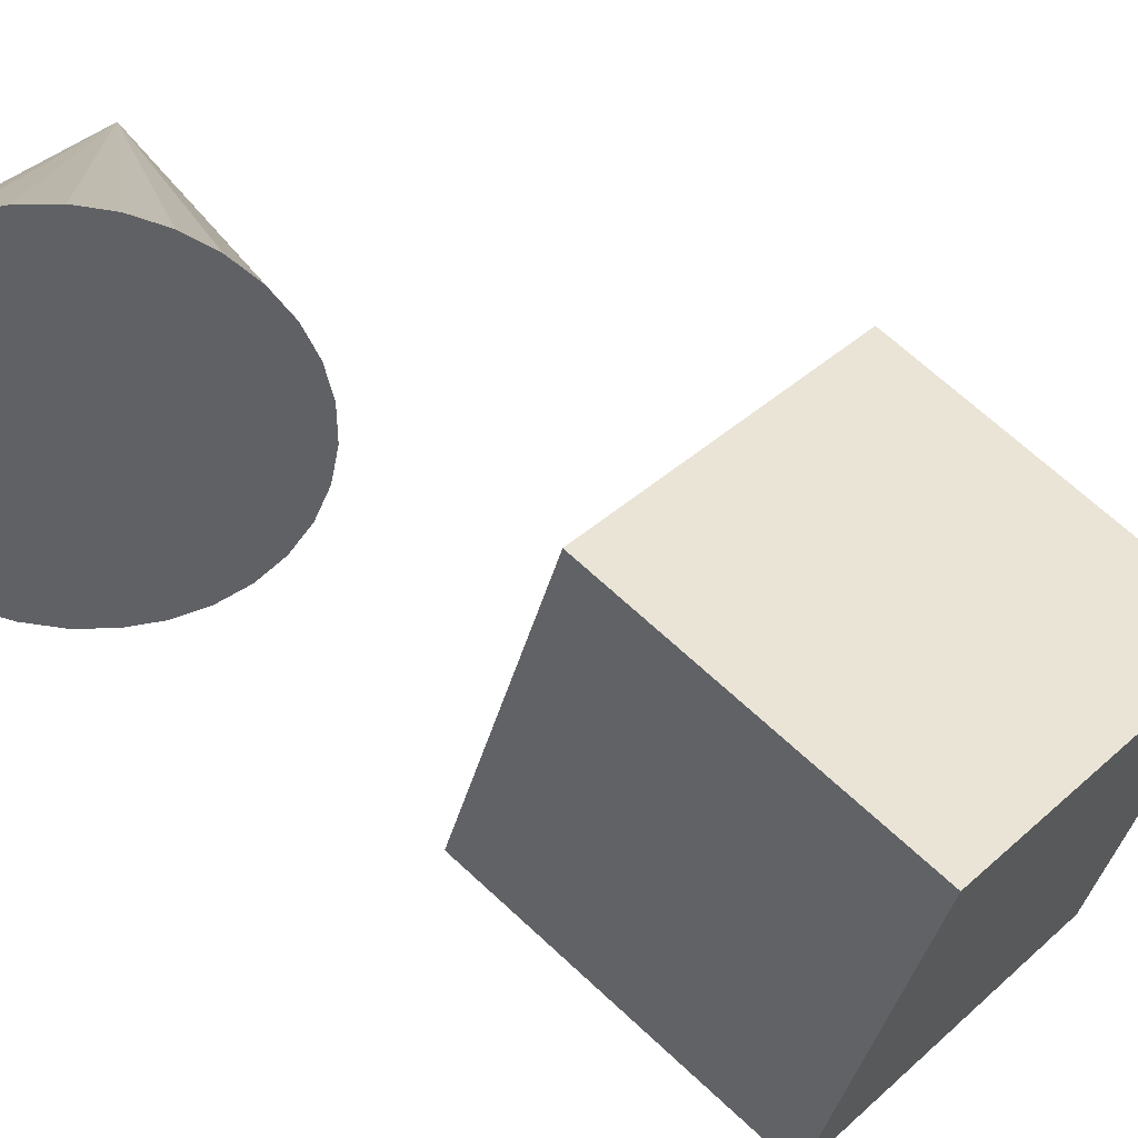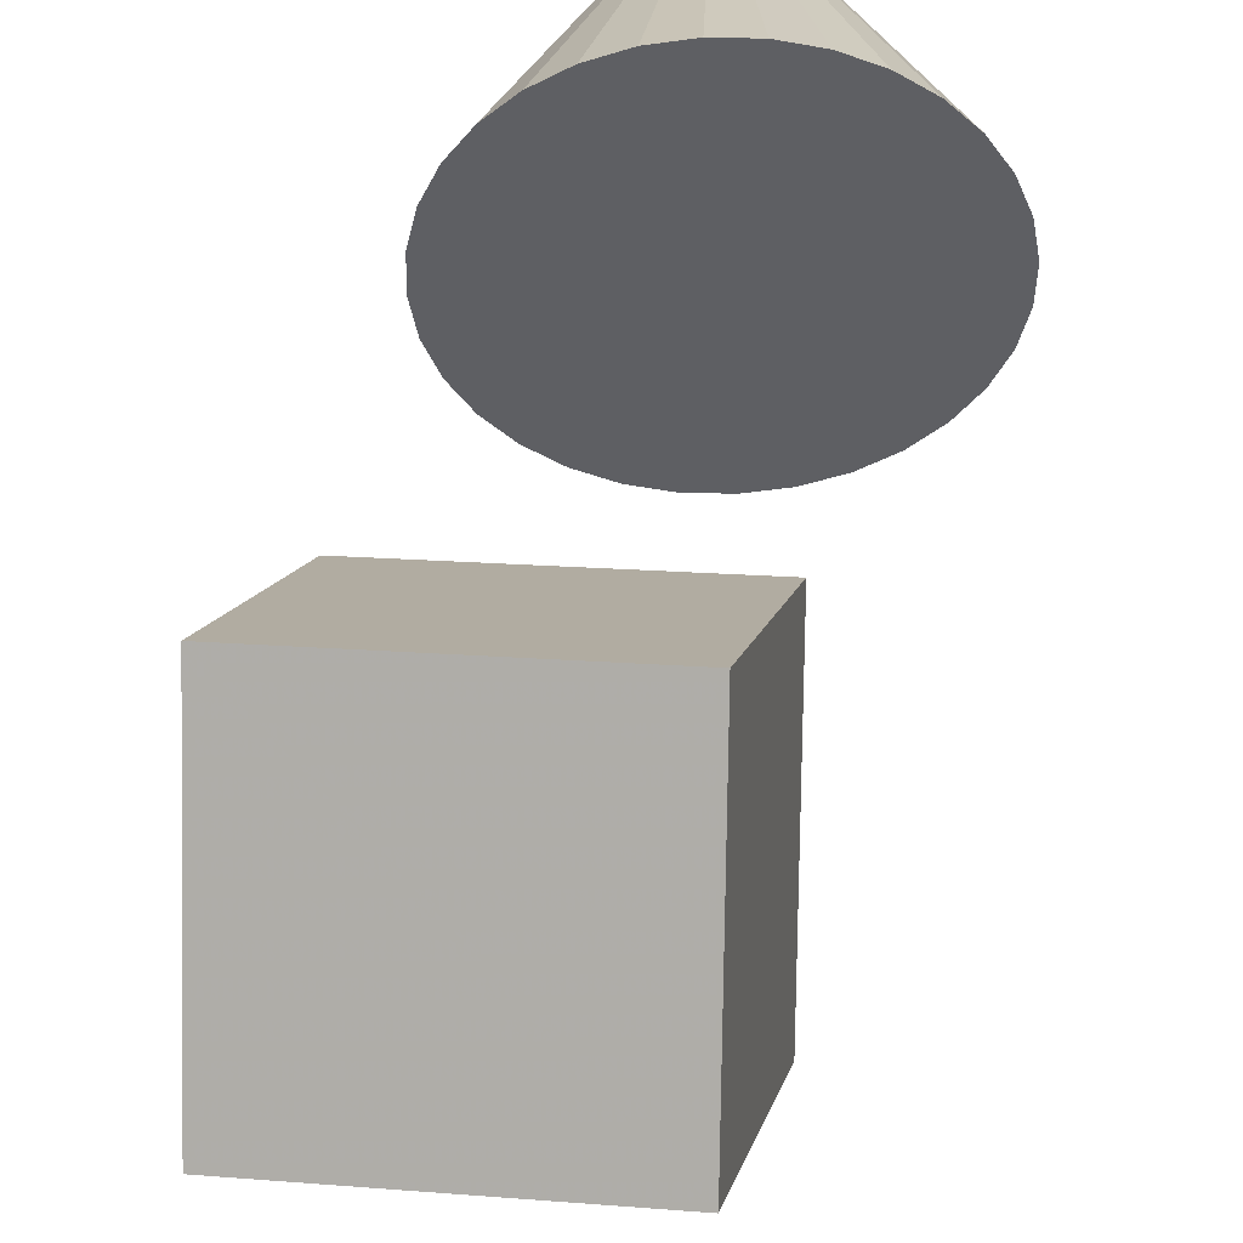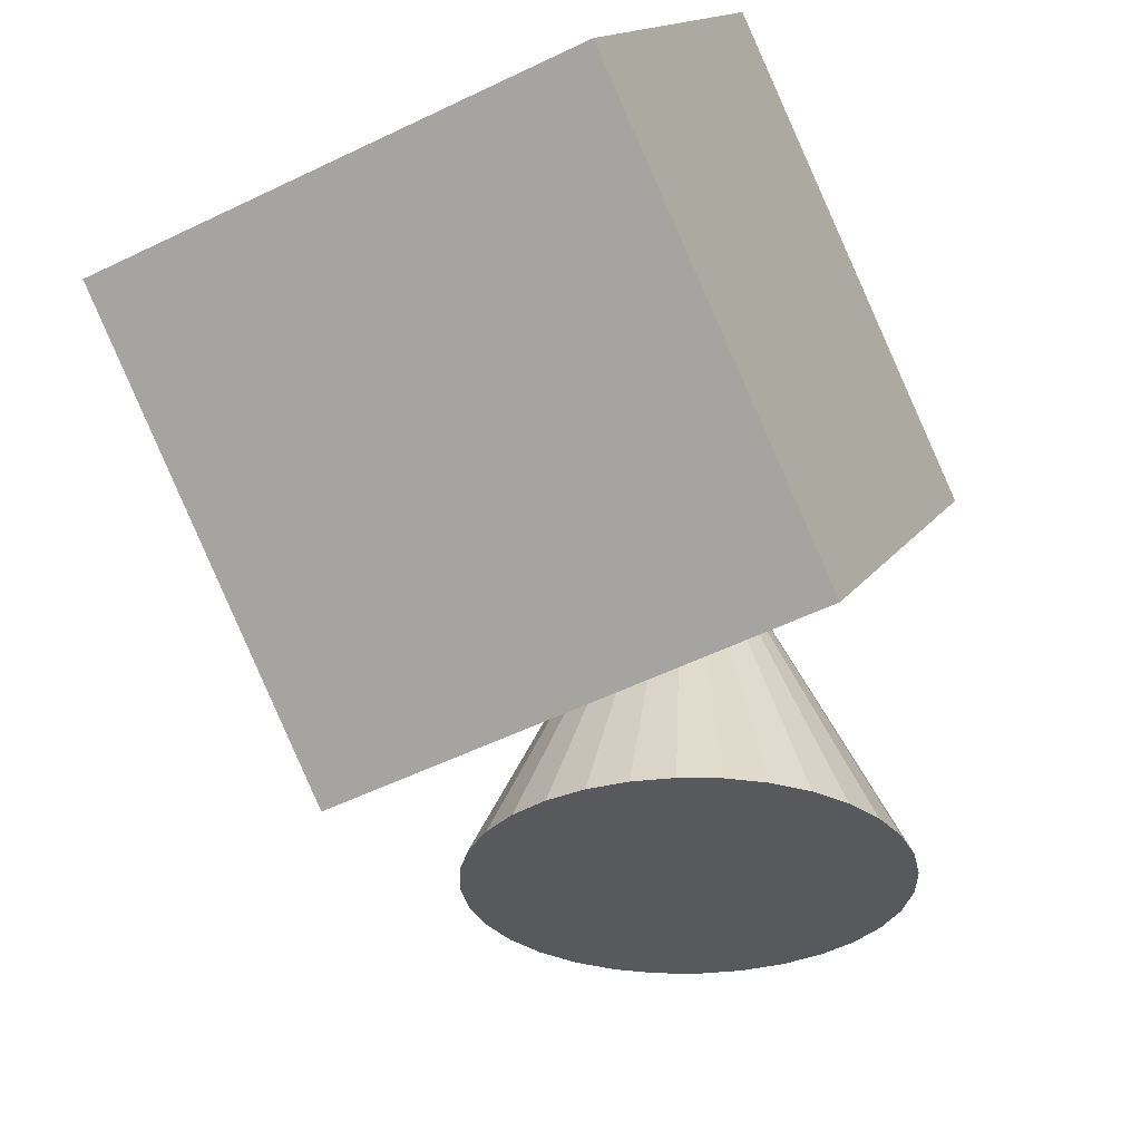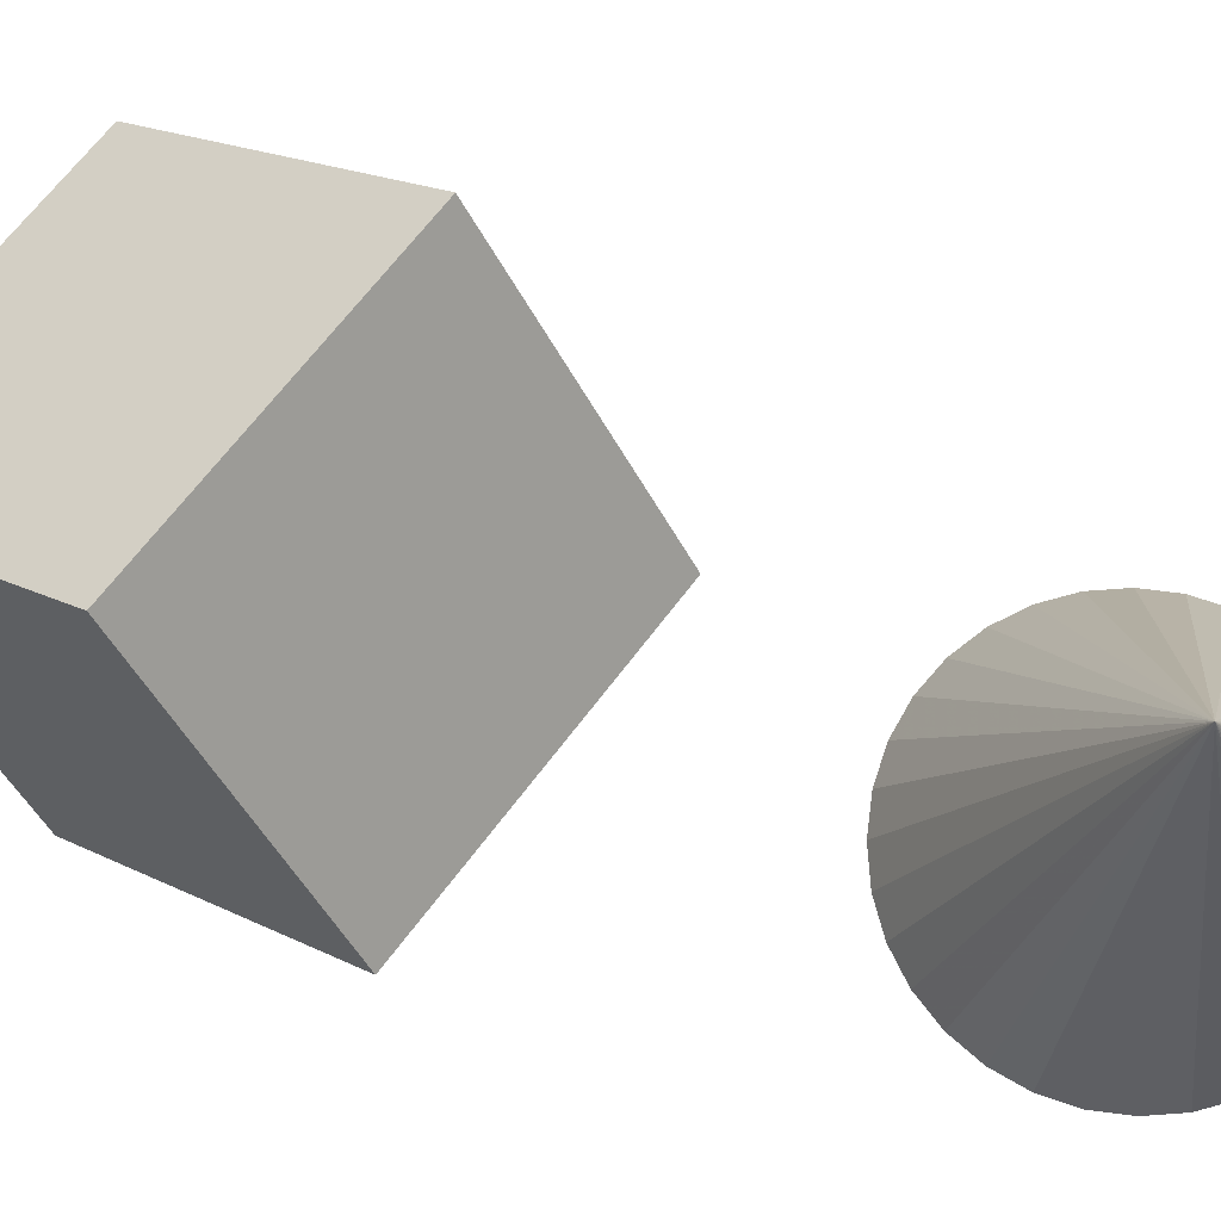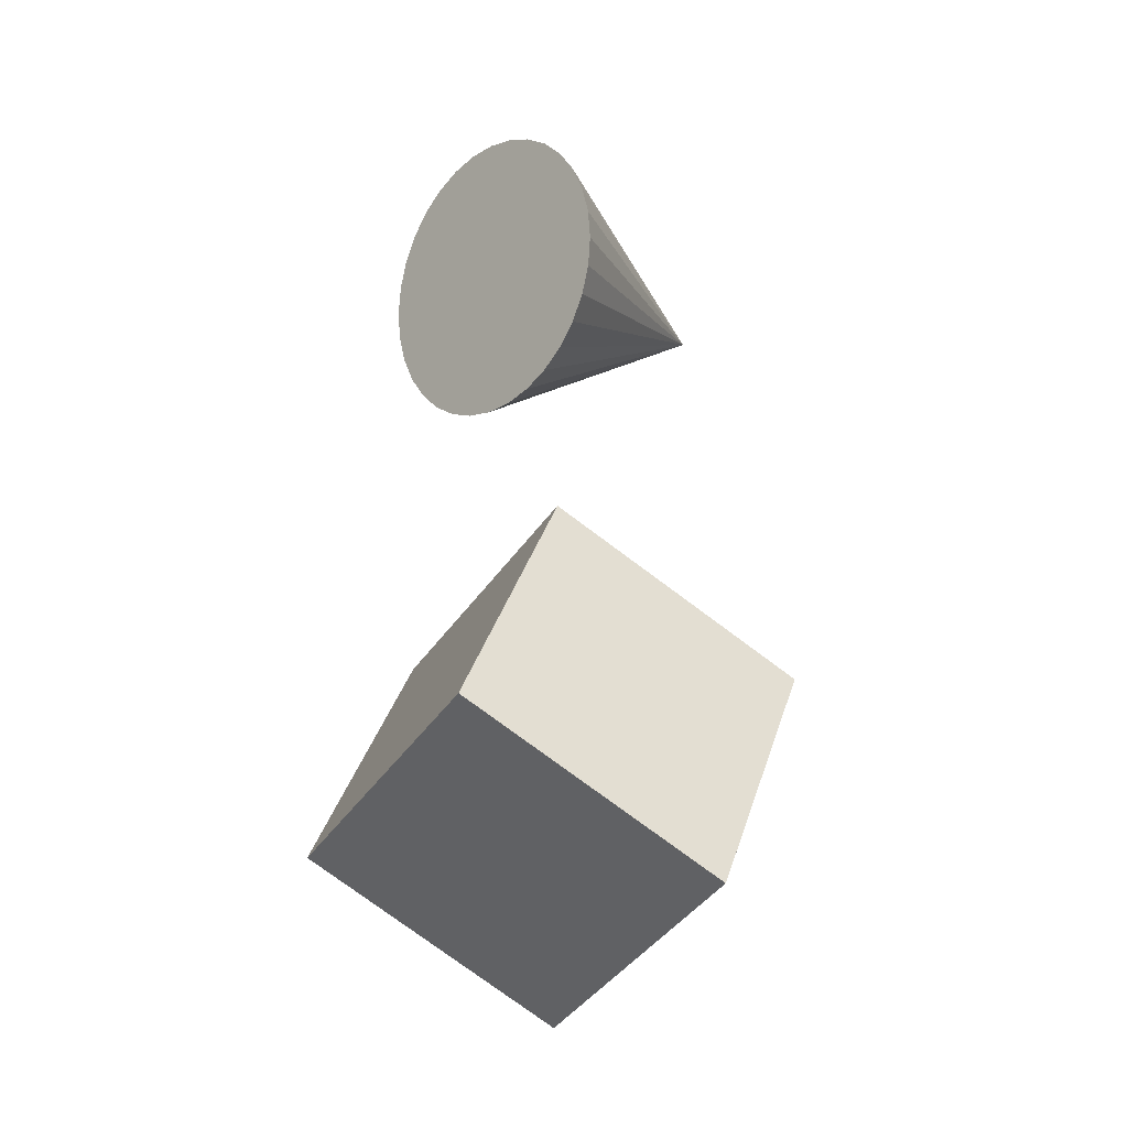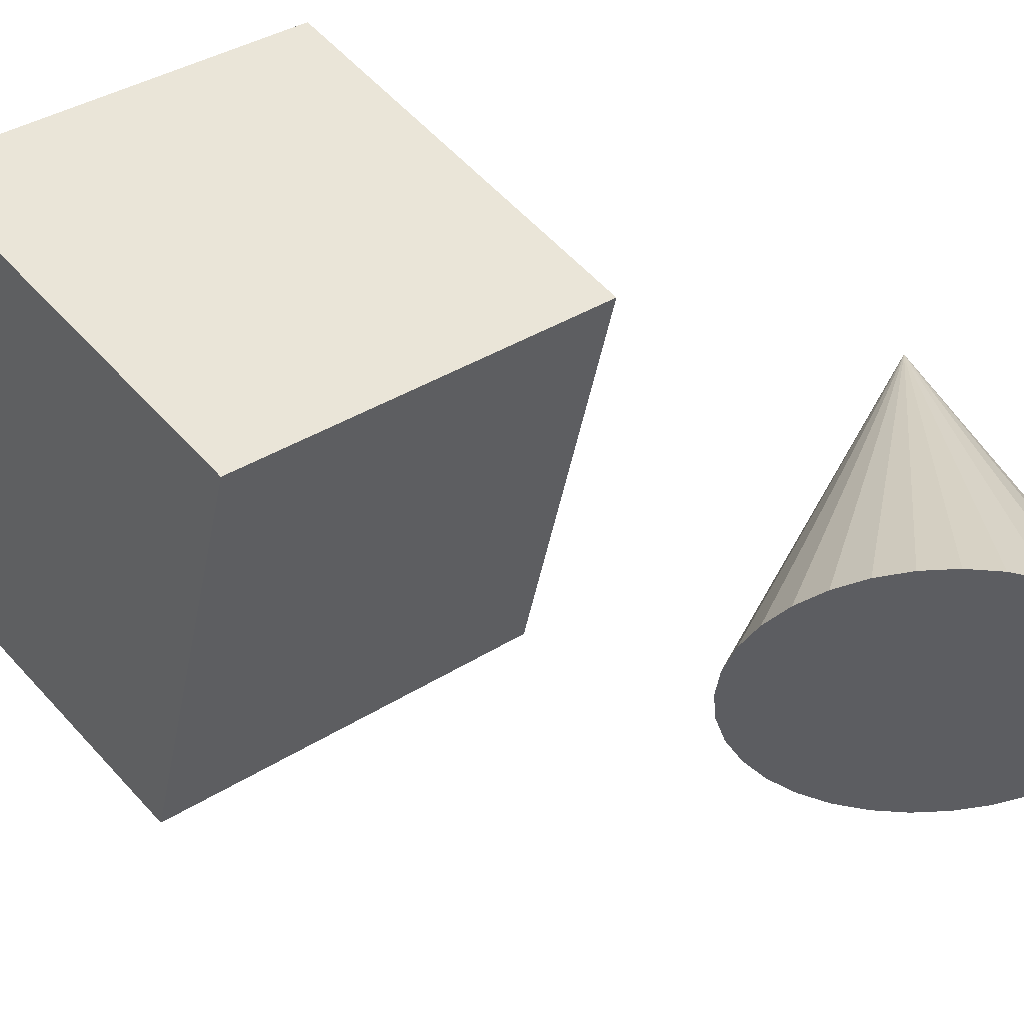
<metadata>
{"format":"obj","ext":"obj","renderer":"f3d","projection":"perspective","resolution":1024,"background":"white","views":[{"elev":-49.3,"azim":51.4,"up":"+Y"},{"elev":-41.0,"azim":-18.3,"up":"+Y"},{"elev":-29.9,"azim":-175.6,"up":"+Y"},{"elev":74.9,"azim":-77.2,"up":"+Y"},{"elev":-14.1,"azim":45.8,"up":"+Z"},{"elev":-36.5,"azim":-124.7,"up":"+Y"}]}
</metadata>
<code>
o Cone
v -0.7587 0.06237 2.945
v -0.5637 0.06237 2.964
v -0.3761 0.06237 3.021
v -0.2032 0.06237 3.113
v -0.05164 0.06237 3.237
v 0.07272 0.06237 3.389
v 0.1651 0.06237 3.562
v 0.222 0.06237 3.749
v 0.2413 0.06237 3.945
v 0.222 0.06237 4.14
v 0.1651 0.06237 4.327
v 0.07272 0.06237 4.5
v -0.05164 0.06237 4.652
v -0.2032 0.06237 4.776
v -0.3761 0.06237 4.868
v -0.5637 0.06237 4.925
v -0.7587 0.06237 4.945
v -0.9538 0.06237 4.925
v -1.141 0.06237 4.868
v -1.314 0.06237 4.776
v -1.466 0.06237 4.652
v -1.59 0.06237 4.5
v -1.683 0.06237 4.327
v -1.74 0.06237 4.14
v -1.759 0.06237 3.945
v -1.74 0.06237 3.749
v -1.683 0.06237 3.562
v -1.59 0.06237 3.389
v -1.466 0.06237 3.237
v -1.314 0.06237 3.113
v -1.141 0.06237 3.021
v -0.9538 0.06237 2.964
v -0.7587 2.062 3.945
v -0.7587 0.06237 3.945
f 2 1 33
f 33 3 2
f 33 4 3
f 33 5 4
f 33 6 5
f 33 7 6
f 33 8 7
f 33 9 8
f 33 10 9
f 33 11 10
f 33 12 11
f 33 13 12
f 33 14 13
f 33 15 14
f 33 16 15
f 33 17 16
f 33 18 17
f 33 19 18
f 33 20 19
f 33 21 20
f 33 22 21
f 33 23 22
f 33 24 23
f 33 25 24
f 33 26 25
f 33 27 26
f 33 28 27
f 33 29 28
f 33 30 29
f 33 31 30
f 33 32 31
f 33 1 32
f 34 1 2
f 34 2 3
f 34 3 4
f 34 4 5
f 34 5 6
f 34 6 7
f 34 7 8
f 34 8 9
f 34 9 10
f 34 10 11
f 34 11 12
f 34 12 13
f 34 13 14
f 34 14 15
f 34 15 16
f 34 16 17
f 34 17 18
f 34 18 19
f 34 19 20
f 34 20 21
f 34 21 22
f 34 22 23
f 34 23 24
f 34 24 25
f 34 25 26
f 34 26 27
f 34 27 28
f 34 28 29
f 34 29 30
f 34 30 31
f 34 31 32
f 32 1 34
o Cube
v 0.3643 -1.174 0.6539
v -0.09317 0.08149 2.142
v -1.899 0.3791 1.336
v -1.442 -0.8764 -0.1524
v 1.092 0.3541 -0.4117
v 0.6344 1.61 1.076
v -1.172 1.907 0.2701
v -0.7141 0.6517 -1.218
f 35 36 37 38
f 39 42 41 40
f 35 39 40 36
f 36 40 41 37
f 37 41 42 38
f 39 35 38 42

</code>
